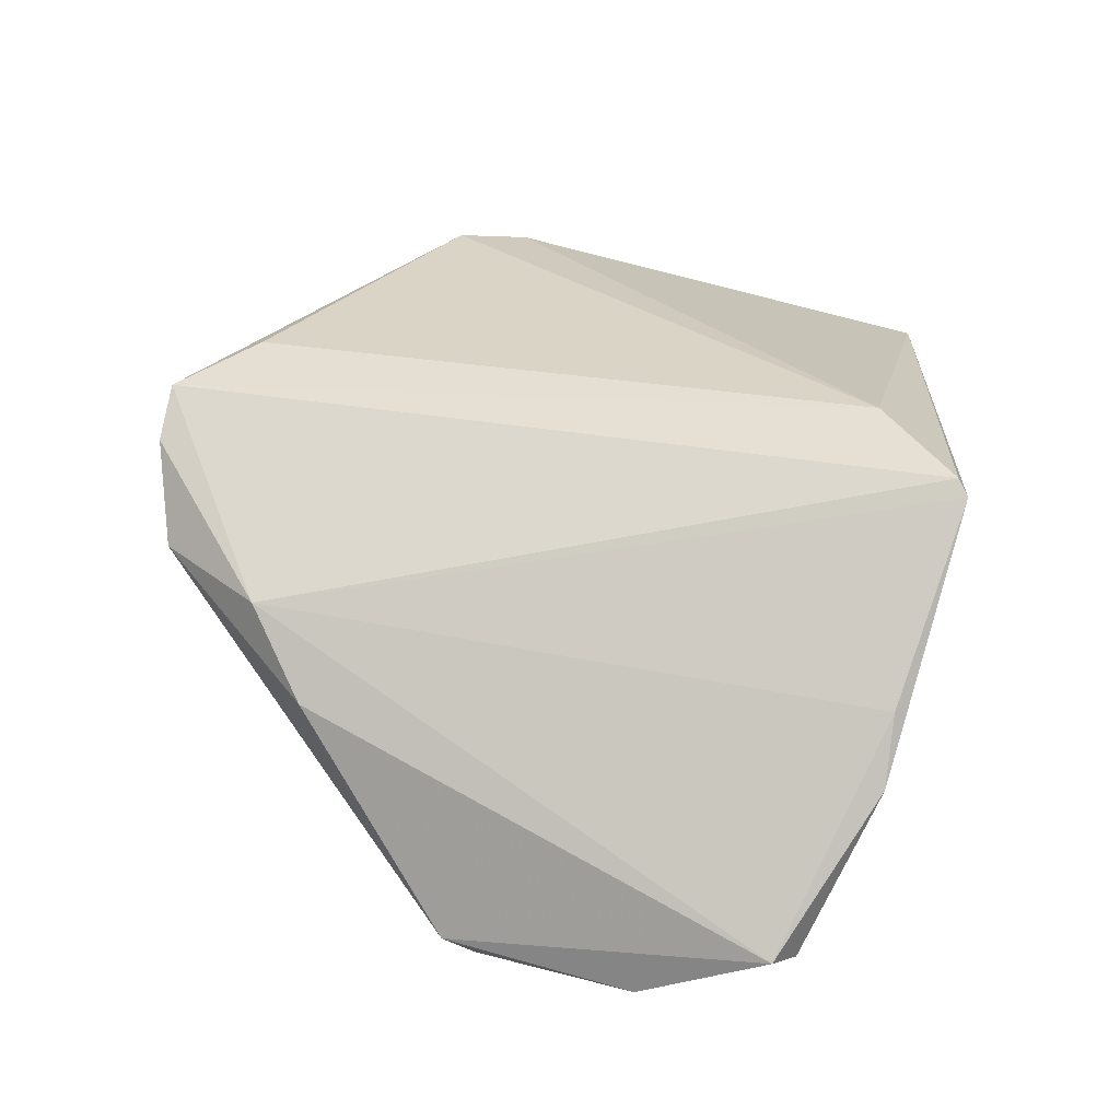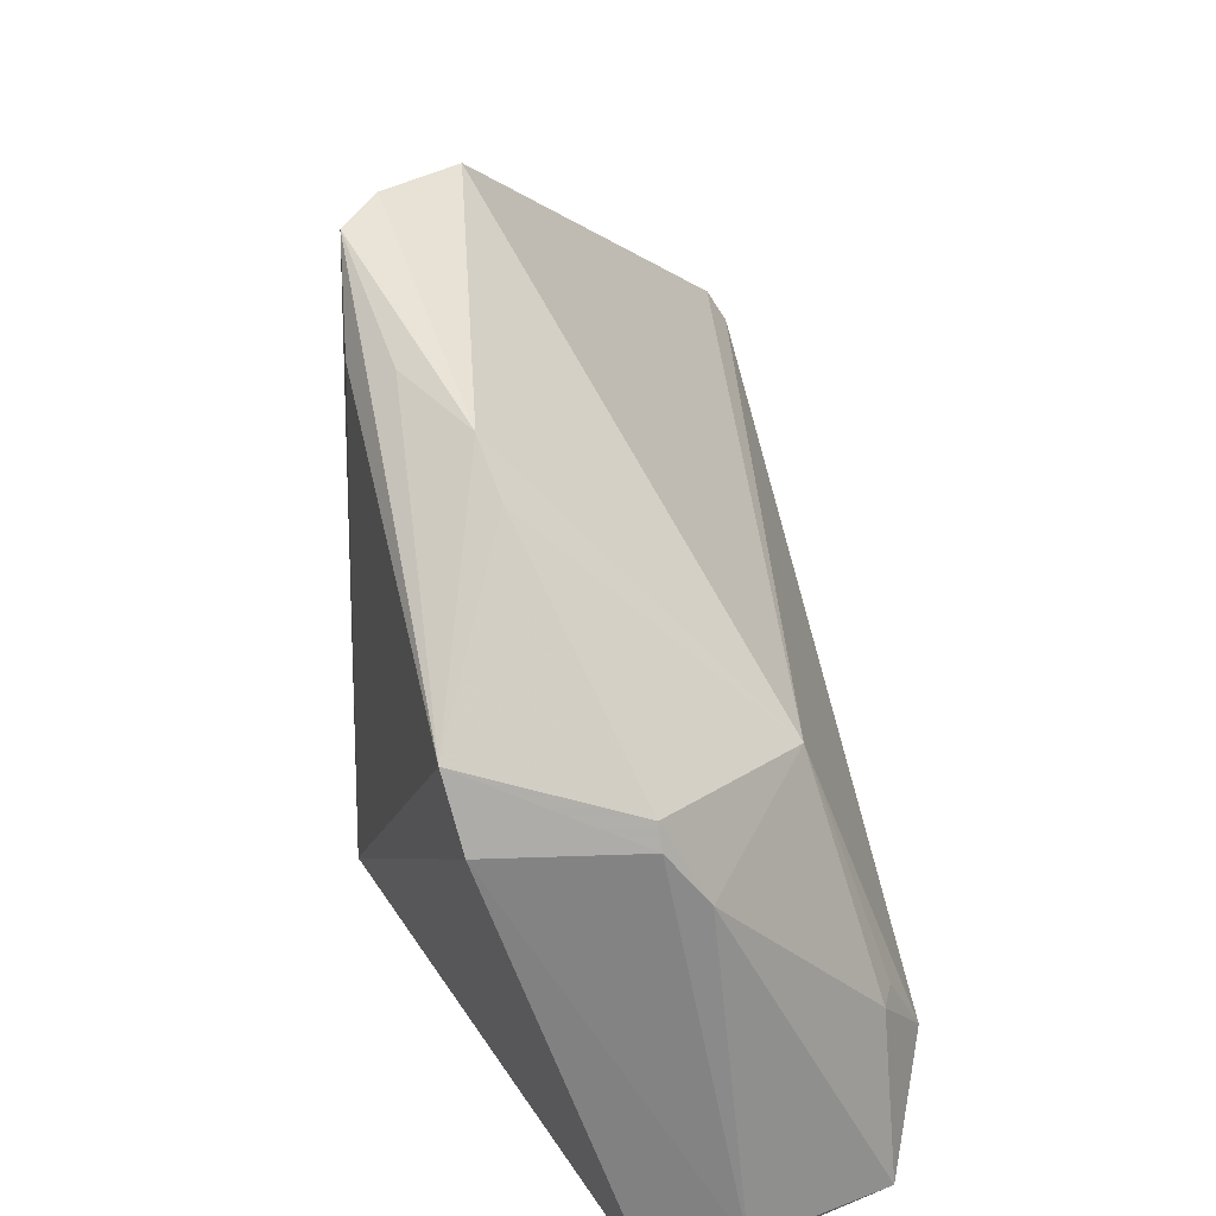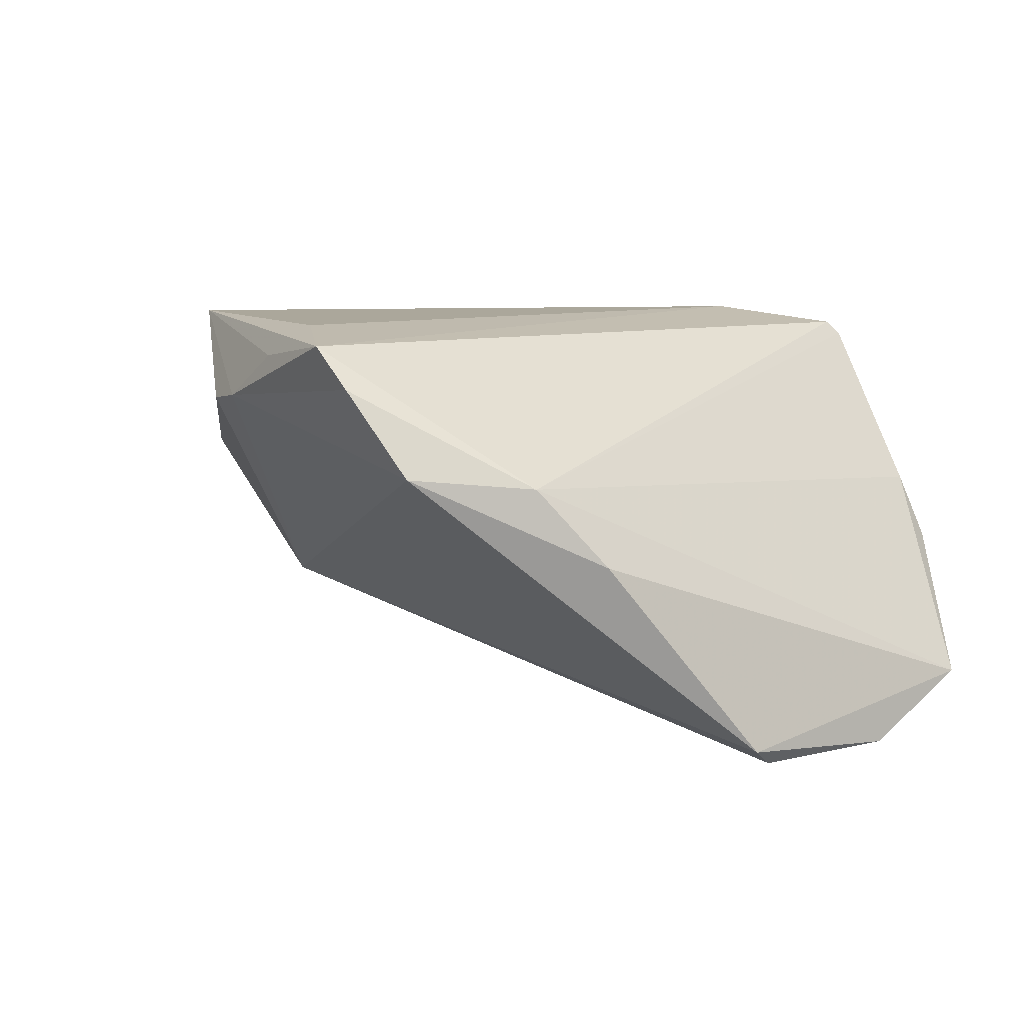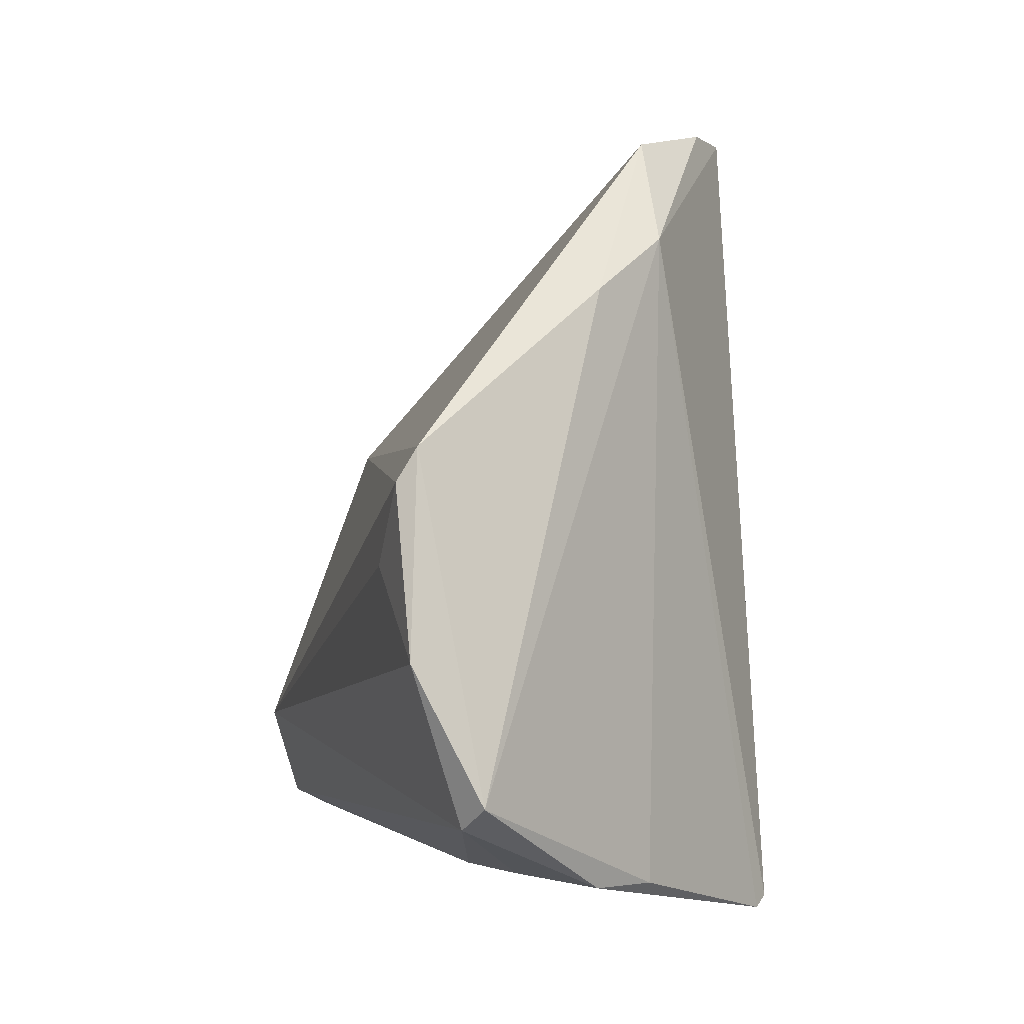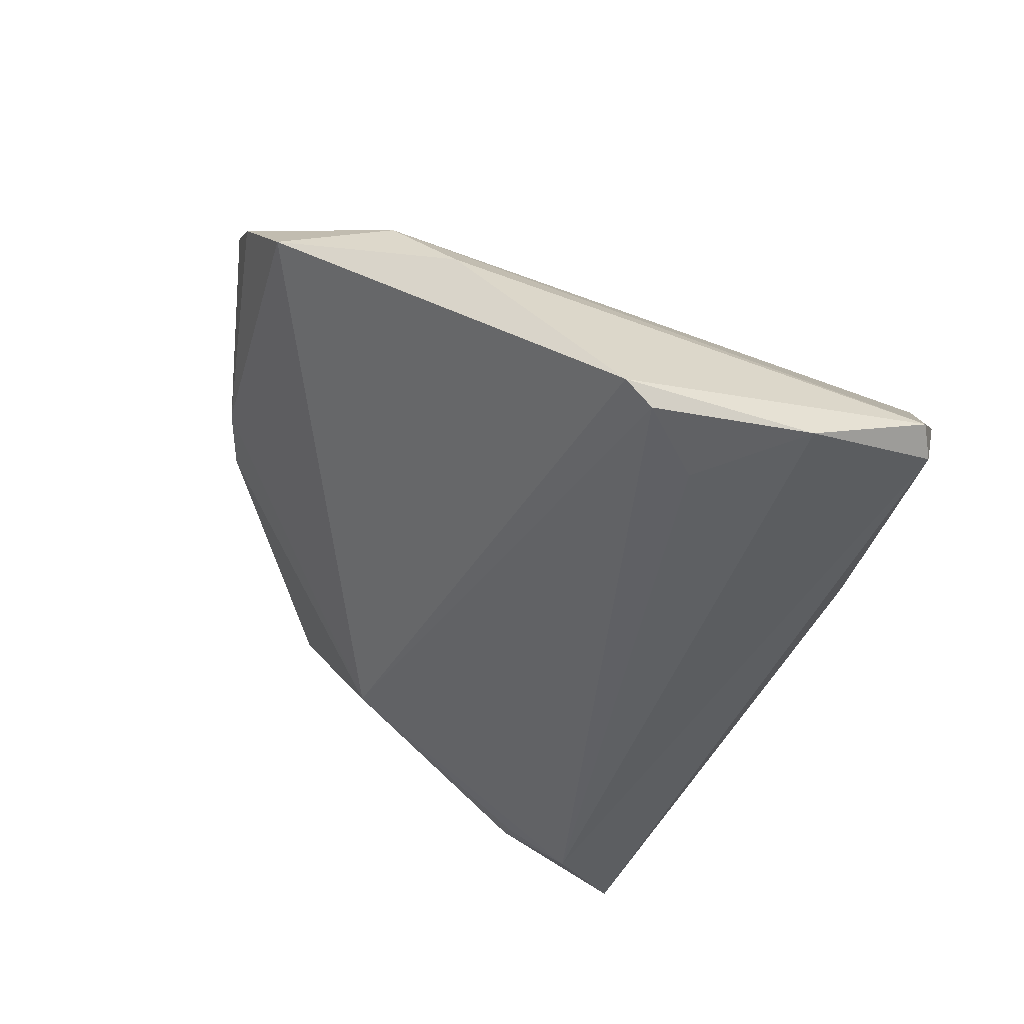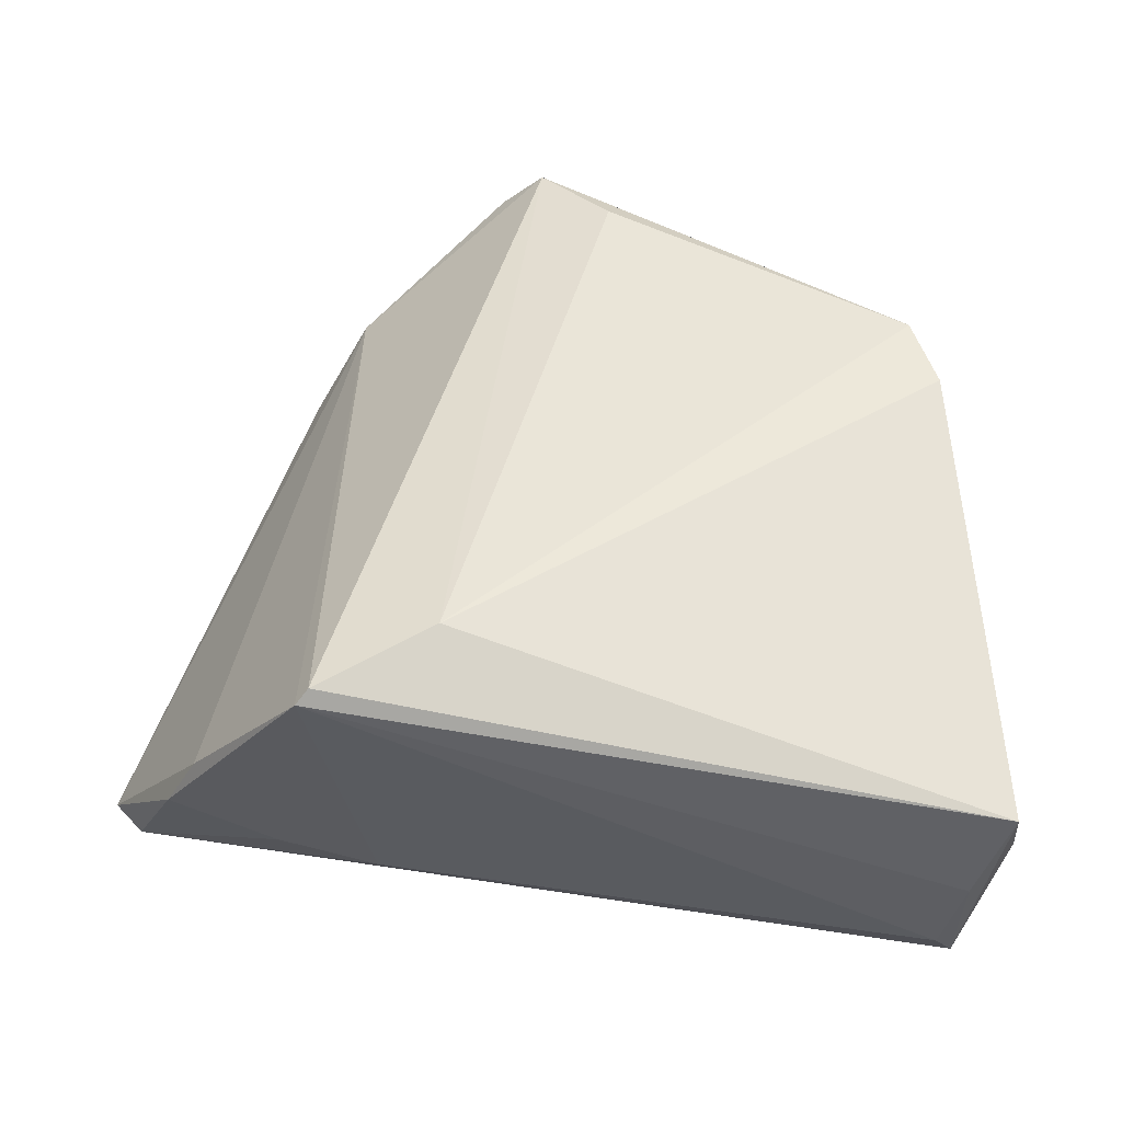
<metadata>
{"format":"obj","ext":"obj","renderer":"f3d","projection":"perspective","resolution":1024,"background":"white","views":[{"elev":28.9,"azim":-86.2,"up":"+Z"},{"elev":35.6,"azim":74.6,"up":"+Y"},{"elev":8.1,"azim":-143.4,"up":"+Z"},{"elev":4.1,"azim":-107.6,"up":"+Y"},{"elev":-46.4,"azim":-119.4,"up":"+Z"},{"elev":44.7,"azim":3.9,"up":"+Z"}]}
</metadata>
<code>
v 0.03249 -0.02529 -0.01885
v -0.04436 -0.02219 -0.01651
v 0.007568 0.03186 0.01929
v -0.04155 -0.02448 -0.01774
v 0.003013 0.03046 0.02247
v 0.02814 0.004461 -0.008569
v 0.03363 -0.01858 -0.01541
v -0.03755 0.008758 -0.02053
v -0.00898 0.03883 0.01702
v -0.04195 -0.009689 -0.02241
v 0.03418 0.01337 0.02247
v 0.03576 -0.01912 -0.01421
v -0.02528 -0.03246 -0.007644
v 0.01488 0.02972 0.01468
v -0.0155 -0.03343 -0.009426
v -0.03564 -0.03191 -0.003104
v 0.04016 -0.03599 -0.01447
v -0.02056 -0.03883 0.01929
v 0.0383 -0.03772 -0.01095
v 0.03955 -0.0005874 0.002414
v -0.004668 0.03819 0.02101
v -0.02351 0.02765 0.00733
v -0.02867 0.02275 -0.0005511
v -0.008587 -0.03113 0.02247
v 0.03809 0.007709 0.006578
v 0.03912 0.005328 0.00647
v -0.03145 -0.002179 -0.02247
v 0.04026 -0.03883 -0.001691
v 0.02043 0.02651 0.01391
v -0.01524 0.03732 0.008596
v 0.03708 0.006417 0.02129
v 0.04353 -0.0382 0.007927
v -0.03232 -0.03257 0.003223
v -0.03706 0.0056 -0.02238
v -0.01938 -0.03795 0.02064
v 0.04436 -0.03439 0.0001059
f 34 6 1
f 18 13 15
f 30 6 8
f 8 6 34
f 8 34 10
f 10 2 8
f 11 21 5
f 30 22 9
f 22 21 9
f 17 32 28
f 28 32 18
f 11 5 24
f 24 5 21
f 10 34 27
f 27 1 10
f 34 1 27
f 17 1 12
f 18 22 33
f 22 2 33
f 4 2 10
f 4 1 17
f 10 1 4
f 17 15 4
f 4 15 13
f 36 32 17
f 11 26 25
f 23 2 22
f 23 8 2
f 23 22 30
f 30 8 23
f 18 15 19
f 19 28 18
f 19 15 17
f 17 28 19
f 11 24 31
f 31 24 32
f 31 26 11
f 32 36 31
f 31 36 26
f 35 24 21
f 35 22 18
f 35 21 22
f 18 32 35
f 32 24 35
f 7 1 6
f 6 12 7
f 7 12 1
f 16 33 2
f 2 4 16
f 16 4 13
f 16 13 18
f 18 33 16
f 29 25 6
f 11 25 29
f 20 25 26
f 17 12 20
f 20 12 6
f 6 25 20
f 20 36 17
f 26 36 20
f 14 9 21
f 11 29 14
f 30 9 14
f 14 6 30
f 14 29 6
f 3 21 11
f 11 14 3
f 3 14 21

</code>
